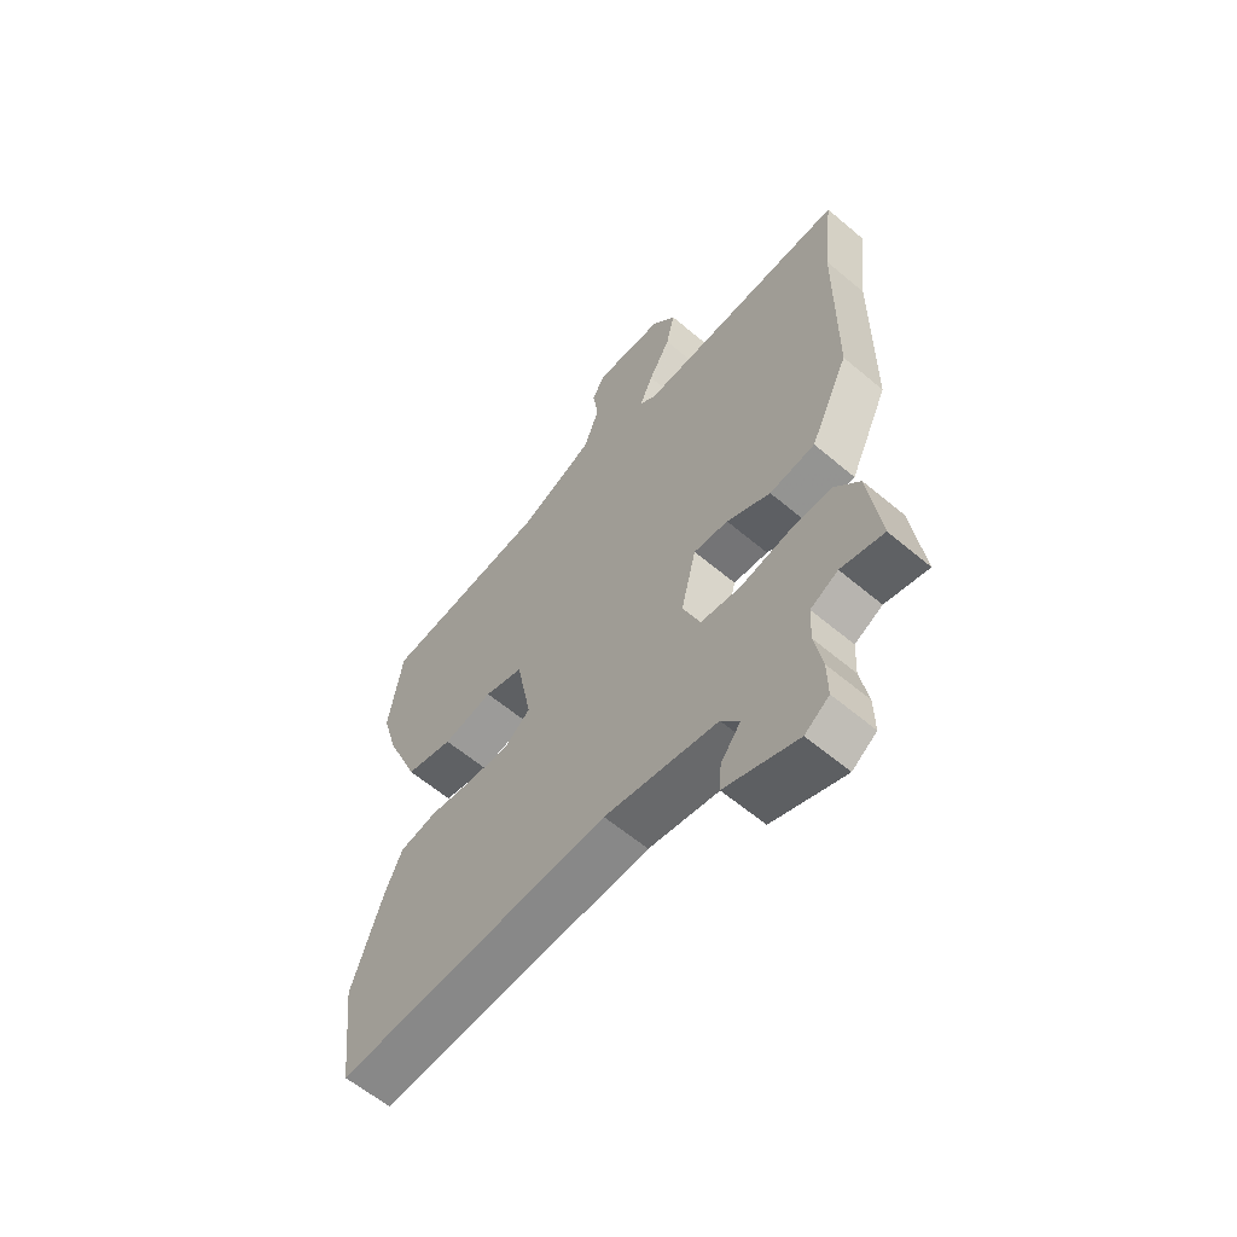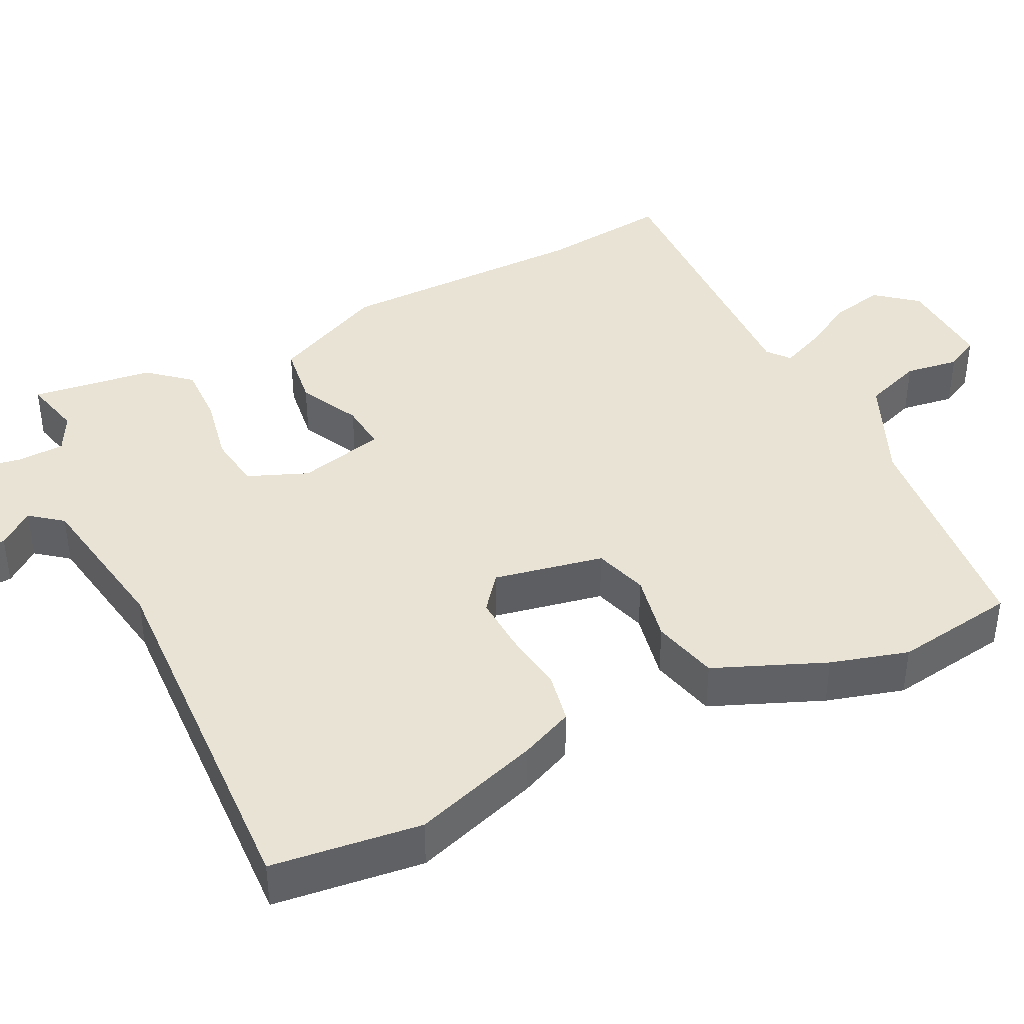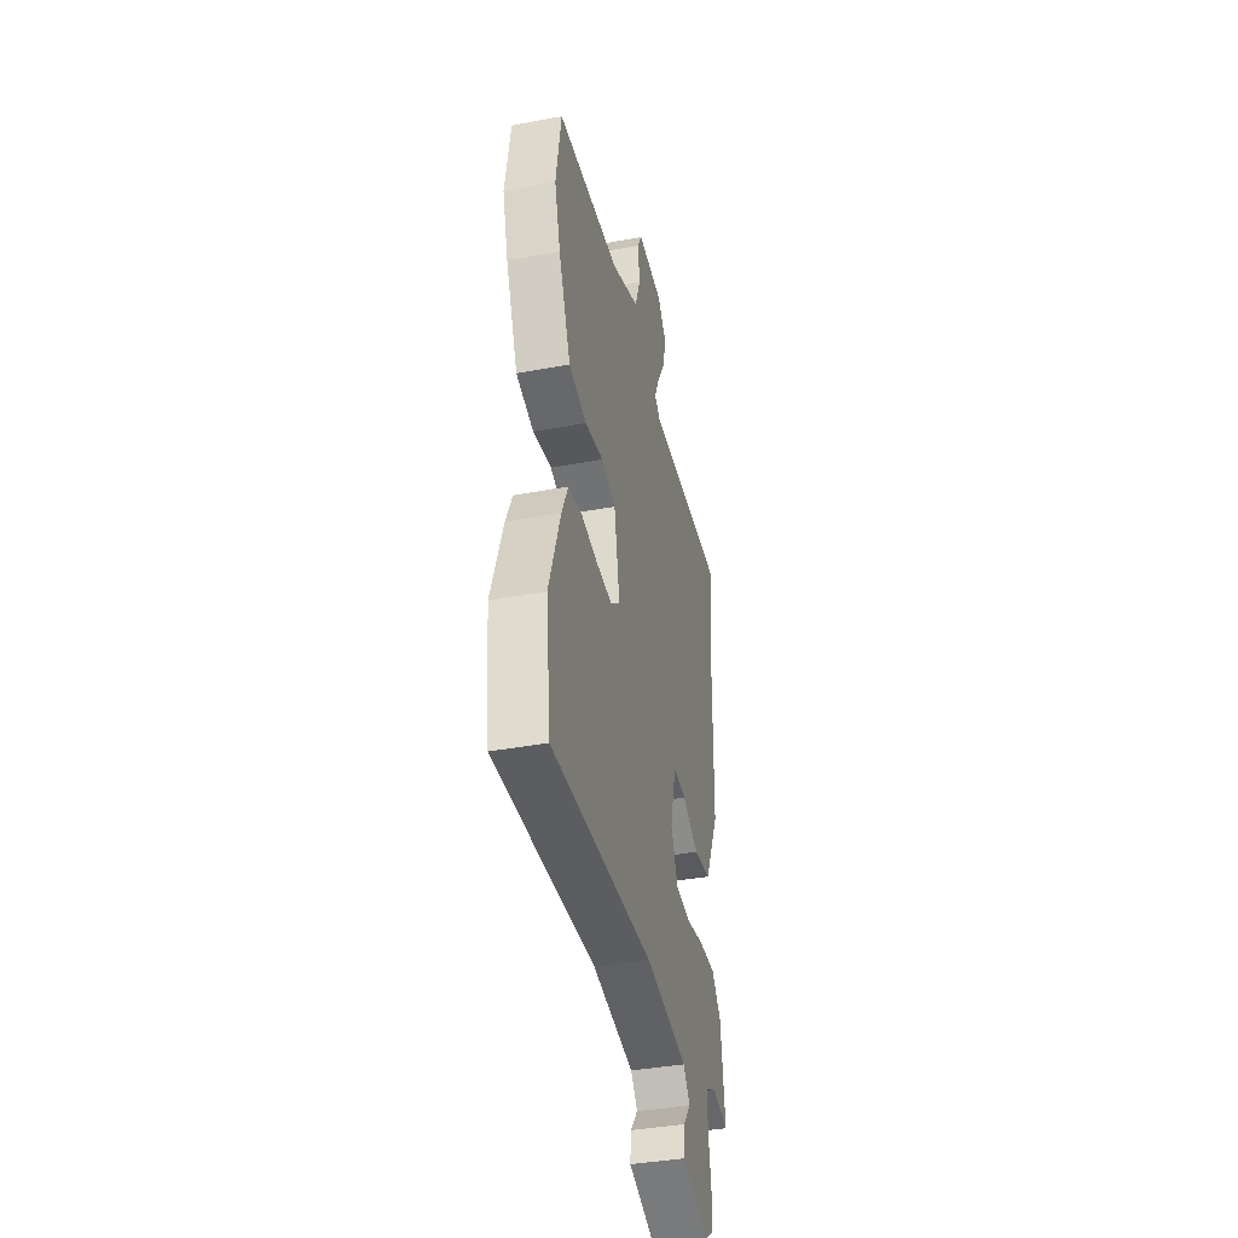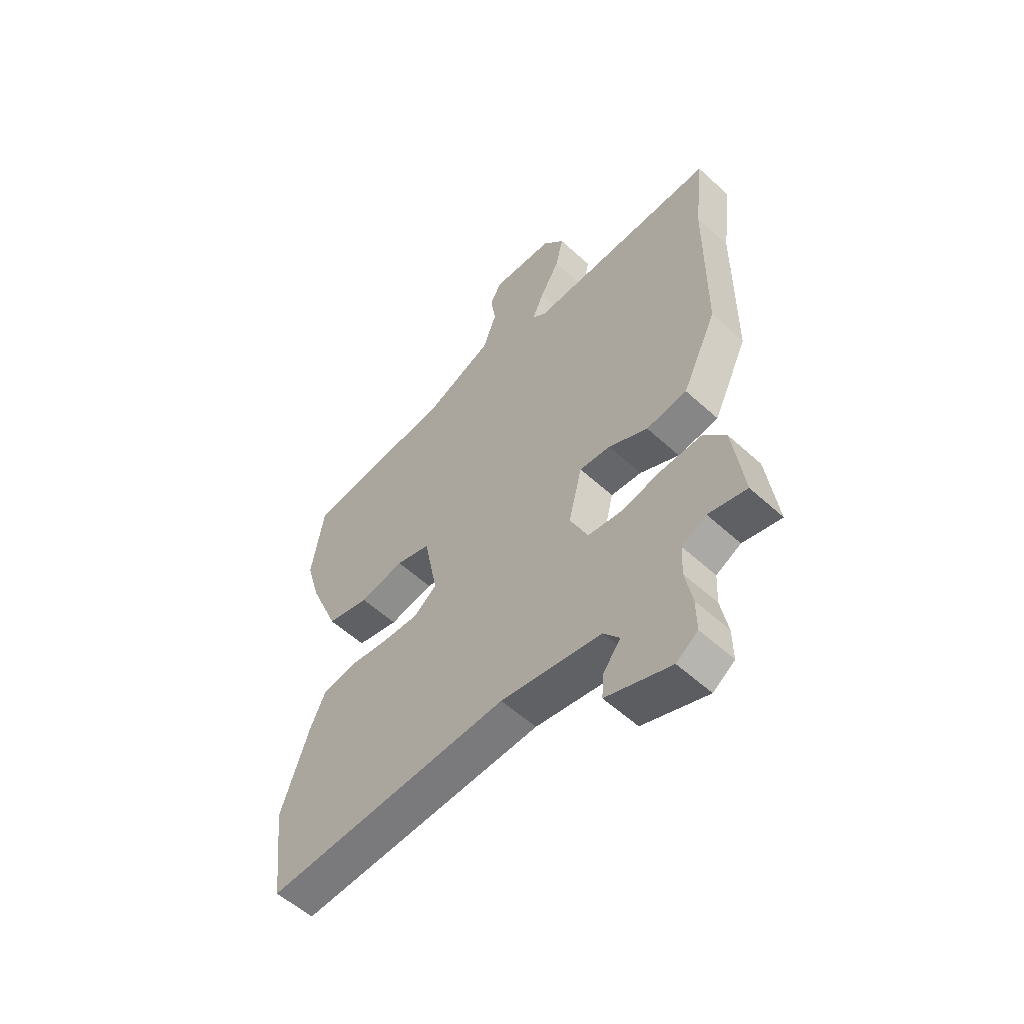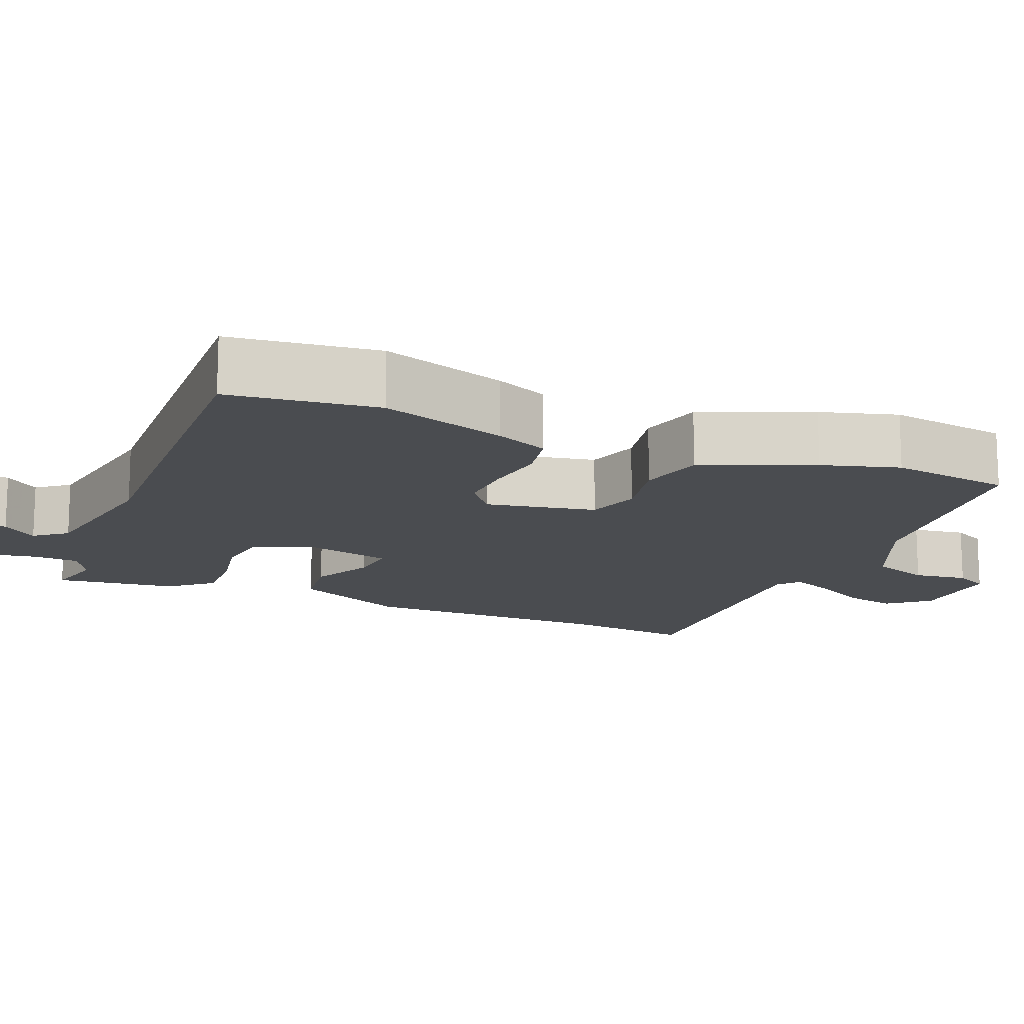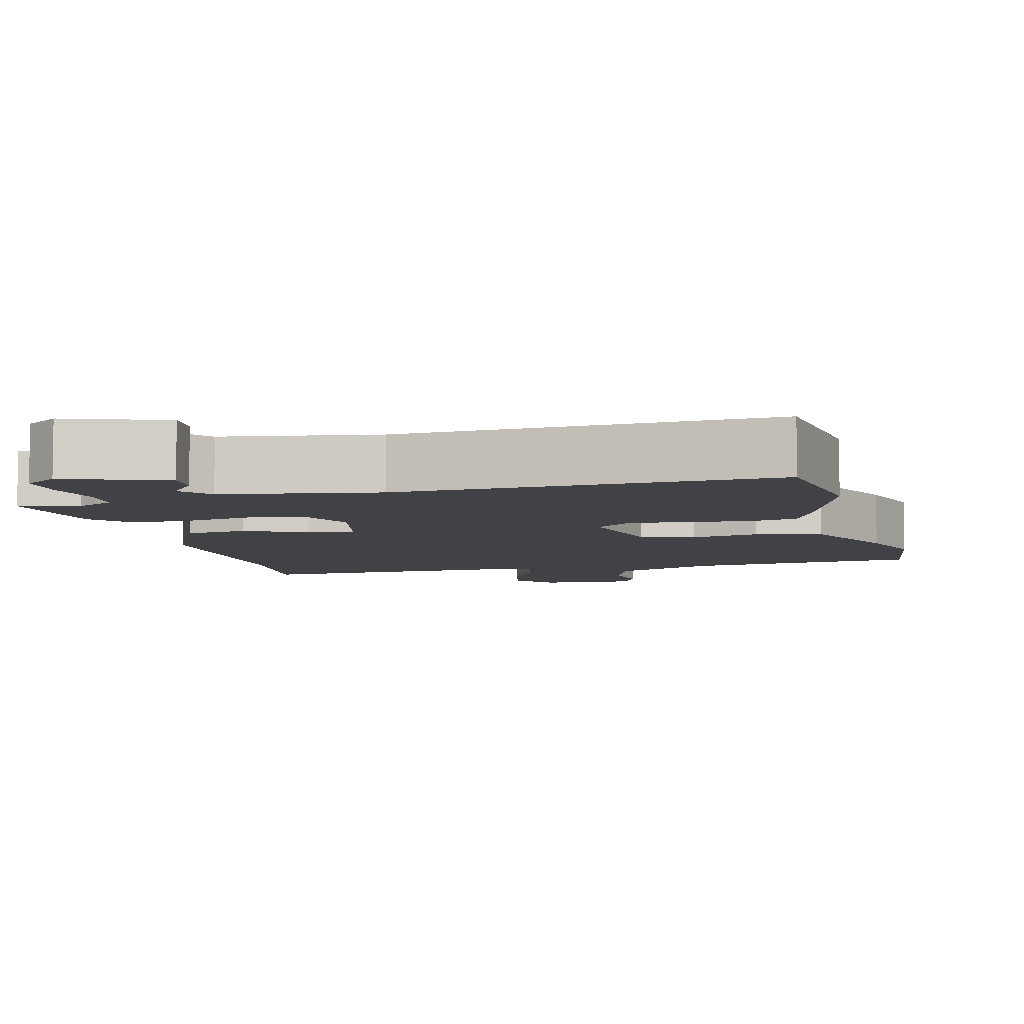
<metadata>
{"format":"obj","ext":"obj","renderer":"f3d","projection":"perspective","resolution":1024,"background":"white","views":[{"elev":-60.8,"azim":49.3,"up":"+Z"},{"elev":41.0,"azim":-116.2,"up":"+Y"},{"elev":-39.1,"azim":-76.8,"up":"+Z"},{"elev":-56.3,"azim":46.3,"up":"+Z"},{"elev":-14.8,"azim":-112.3,"up":"+Y"},{"elev":-6.4,"azim":-165.3,"up":"+Y"}]}
</metadata>
<code>
v -0.524 0.07 0.347
v -0.499 0.07 0.507
v -0.188 0.07 0.537
v -0.05 0.07 0.597
v -0.022 0.07 0.674
v -0.032 0.07 0.745
v -0.009 0.07 0.789
v 0.119 0.07 0.782
v 0.163 0.07 0.728
v 0.147 0.07 0.658
v 0.107 0.07 0.587
v 0.083 0.07 0.532
v 0.112 0.07 0.508
v 0.502 0.07 0.519
v 0.482 0.07 0.349
v 0.479 0.07 0.015
v 0.408 0.07 -0.135
v 0.325 0.07 -0.146
v 0.245 0.07 -0.106
v 0.182 0.07 -0.1
v 0.154 0.07 -0.214
v 0.186 0.07 -0.293
v 0.258 0.07 -0.303
v 0.346 0.07 -0.286
v 0.426 0.07 -0.284
v 0.472 0.07 -0.338
v 0.493 0.07 -0.499
v 0.415 0.07 -0.48
v 0.365 0.07 -0.506
v 0.362 0.07 -0.568
v 0.376 0.07 -0.644
v 0.377 0.07 -0.709
v 0.333 0.07 -0.74
v 0.201 0.07 -0.692
v 0.205 0.07 -0.642
v 0.241 0.07 -0.596
v 0.208 0.07 -0.554
v 0.003 0.07 -0.519
v -0.495 0.07 -0.54
v -0.518 0.07 -0.343
v -0.462 0.07 -0.176
v -0.431 0.07 -0.106
v -0.363 0.07 -0.093
v -0.281 0.07 -0.105
v -0.205 0.07 -0.109
v -0.158 0.07 -0.072
v -0.186 0.07 0.073
v -0.257 0.07 0.095
v -0.348 0.07 0.077
v -0.435 0.07 0.099
v -0.495 0.07 0.245
v -0.524 0 0.347
v -0.499 0 0.507
v -0.188 0 0.537
v -0.05 0 0.597
v -0.022 0 0.674
v -0.032 0 0.745
v -0.009 0 0.789
v 0.119 0 0.782
v 0.163 0 0.728
v 0.147 0 0.658
v 0.107 0 0.587
v 0.083 0 0.532
v 0.112 0 0.508
v 0.502 0 0.519
v 0.482 0 0.349
v 0.479 0 0.015
v 0.408 0 -0.135
v 0.325 0 -0.146
v 0.245 0 -0.106
v 0.182 0 -0.1
v 0.154 0 -0.214
v 0.186 0 -0.293
v 0.258 0 -0.303
v 0.346 0 -0.286
v 0.426 0 -0.284
v 0.472 0 -0.338
v 0.493 0 -0.499
v 0.415 0 -0.48
v 0.365 0 -0.506
v 0.362 0 -0.568
v 0.376 0 -0.644
v 0.377 0 -0.709
v 0.333 0 -0.74
v 0.201 0 -0.692
v 0.205 0 -0.642
v 0.241 0 -0.596
v 0.208 0 -0.554
v 0.003 0 -0.519
v -0.495 0 -0.54
v -0.518 0 -0.343
v -0.462 0 -0.176
v -0.431 0 -0.106
v -0.363 0 -0.093
v -0.281 0 -0.105
v -0.205 0 -0.109
v -0.158 0 -0.072
v -0.186 0 0.073
v -0.257 0 0.095
v -0.348 0 0.077
v -0.435 0 0.099
v -0.495 0 0.245
f 48 49 50 51
f 47 48 51 1
f 41 42 43 44
f 41 44 45
f 38 39 40 41
f 37 38 41 45
f 33 34 35 36
f 31 32 33 36
f 30 31 36 37
f 29 30 37 45
f 25 26 27 28
f 23 24 25 28
f 22 23 28 29
f 16 17 18 19
f 15 16 19 20
f 13 14 15 20
f 12 13 20 21
f 8 9 10 11
f 8 11 12
f 5 6 7 8
f 4 5 8 12
f 3 4 12 21
f 47 1 2 3
f 46 47 3 21
f 22 29 45 46
f 21 22 46
f 102 101 100 99
f 52 102 99 98
f 95 94 93 92
f 96 95 92
f 92 91 90 89
f 96 92 89 88
f 87 86 85 84
f 87 84 83 82
f 88 87 82 81
f 96 88 81 80
f 79 78 77 76
f 79 76 75 74
f 80 79 74 73
f 70 69 68 67
f 71 70 67 66
f 71 66 65 64
f 72 71 64 63
f 62 61 60 59
f 63 62 59
f 59 58 57 56
f 63 59 56 55
f 72 63 55 54
f 54 53 52 98
f 72 54 98 97
f 97 96 80 73
f 97 73 72
f 1 52 53 2
f 2 53 54 3
f 3 54 55 4
f 4 55 56 5
f 5 56 57 6
f 6 57 58 7
f 7 58 59 8
f 8 59 60 9
f 9 60 61 10
f 10 61 62 11
f 11 62 63 12
f 12 63 64 13
f 13 64 65 14
f 14 65 66 15
f 15 66 67 16
f 16 67 68 17
f 17 68 69 18
f 18 69 70 19
f 19 70 71 20
f 20 71 72 21
f 21 72 73 22
f 22 73 74 23
f 23 74 75 24
f 24 75 76 25
f 25 76 77 26
f 26 77 78 27
f 27 78 79 28
f 28 79 80 29
f 29 80 81 30
f 30 81 82 31
f 31 82 83 32
f 32 83 84 33
f 33 84 85 34
f 34 85 86 35
f 35 86 87 36
f 36 87 88 37
f 37 88 89 38
f 38 89 90 39
f 39 90 91 40
f 40 91 92 41
f 41 92 93 42
f 42 93 94 43
f 43 94 95 44
f 44 95 96 45
f 45 96 97 46
f 46 97 98 47
f 47 98 99 48
f 48 99 100 49
f 49 100 101 50
f 50 101 102 51
f 51 102 52 1

</code>
